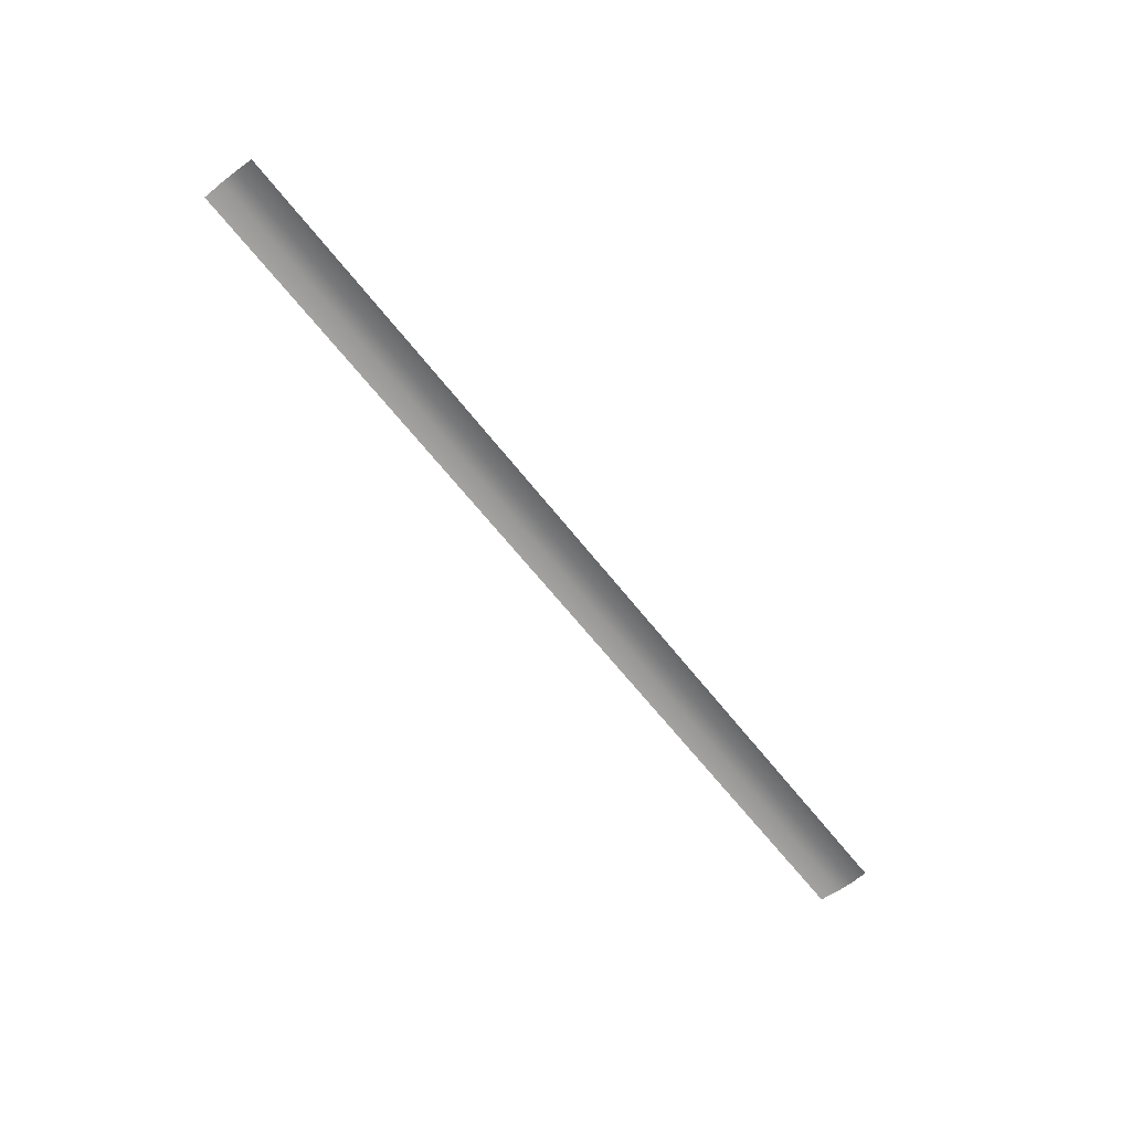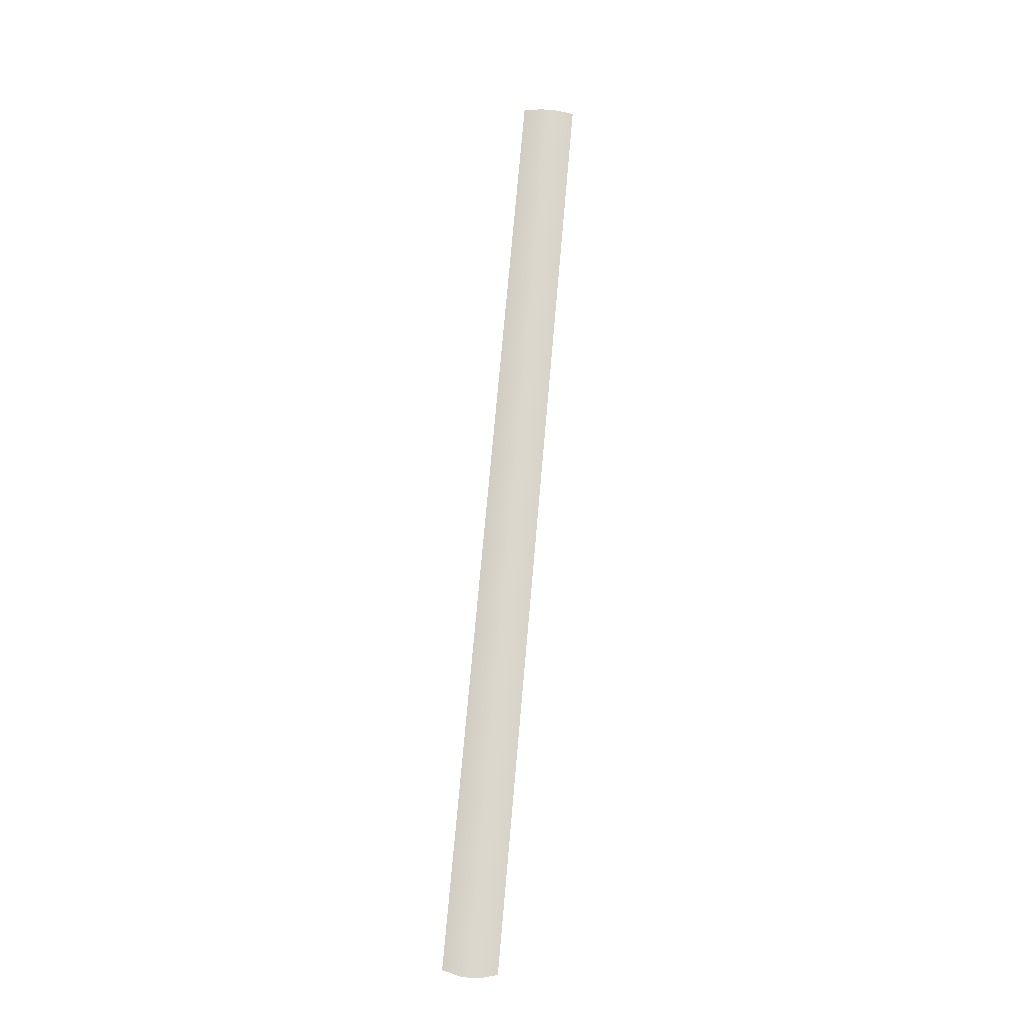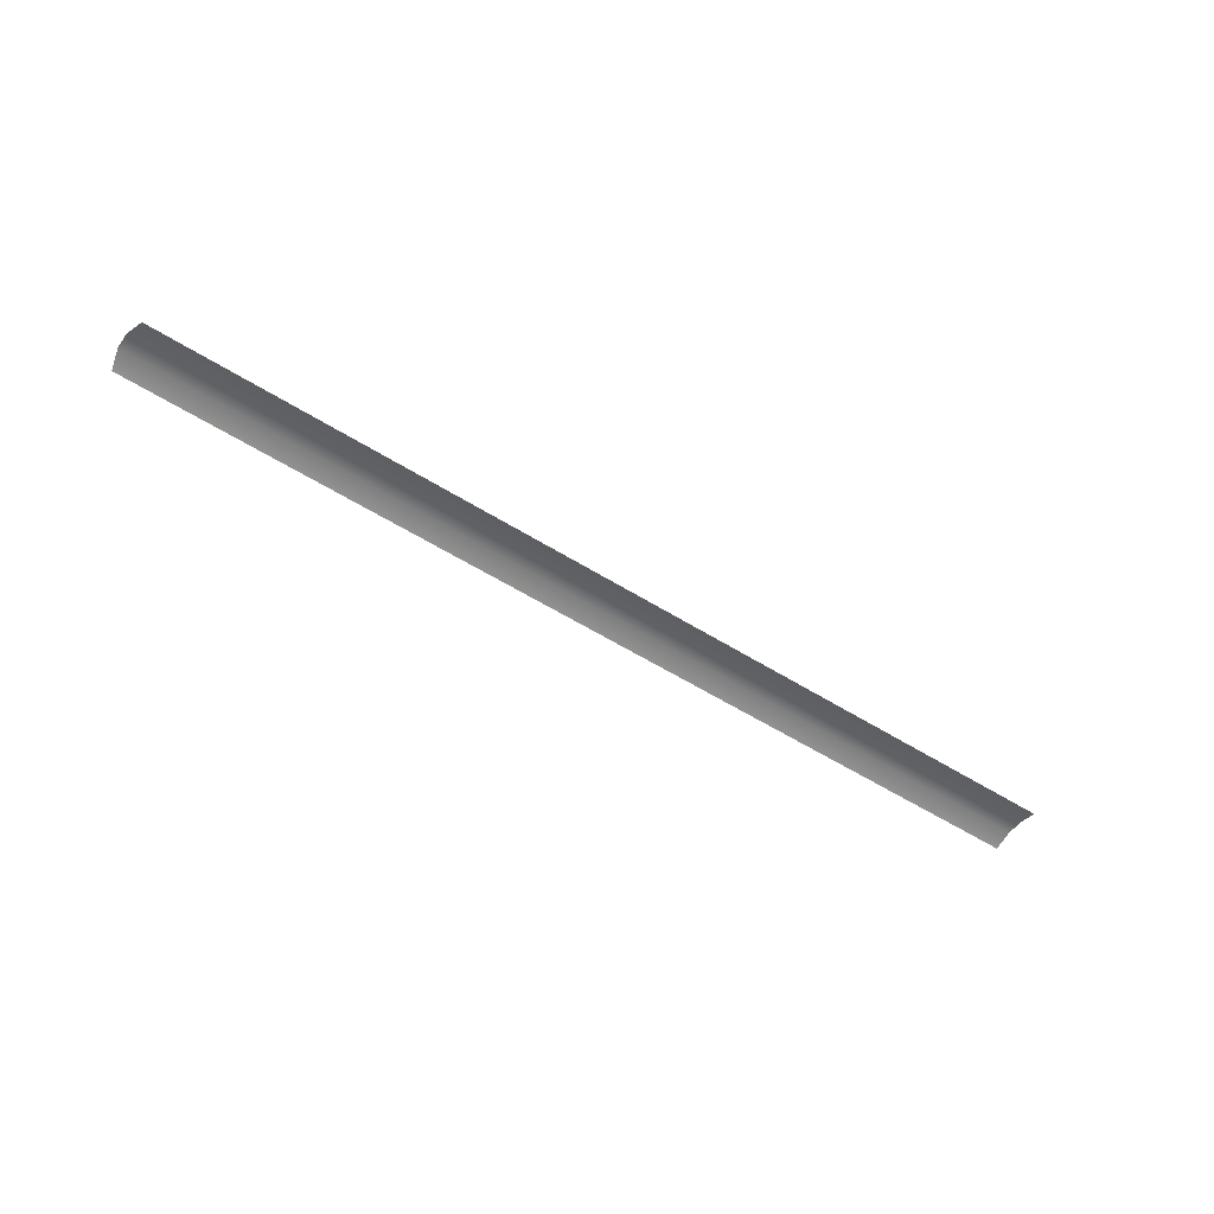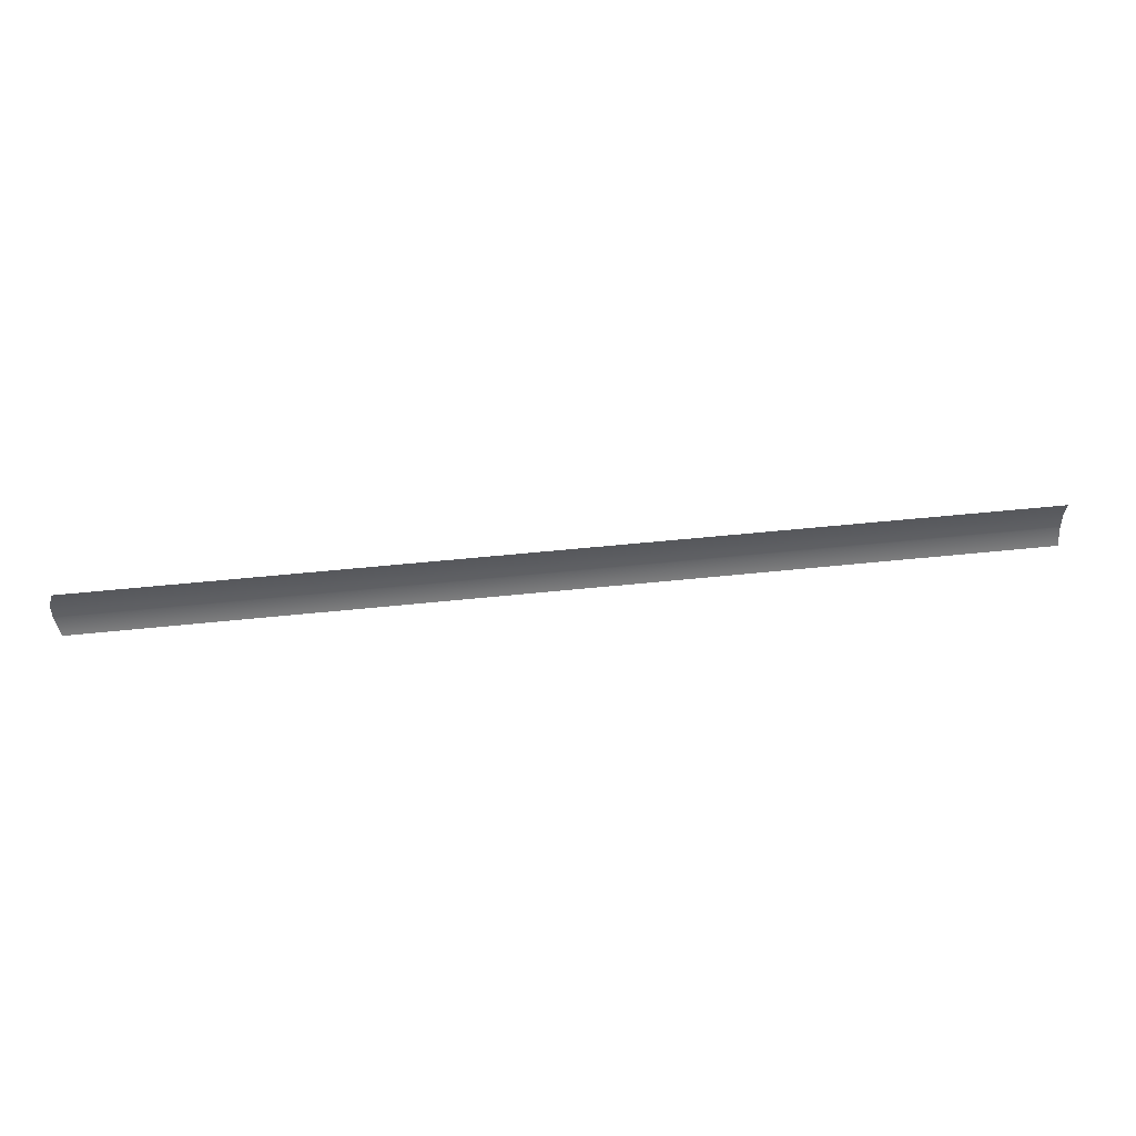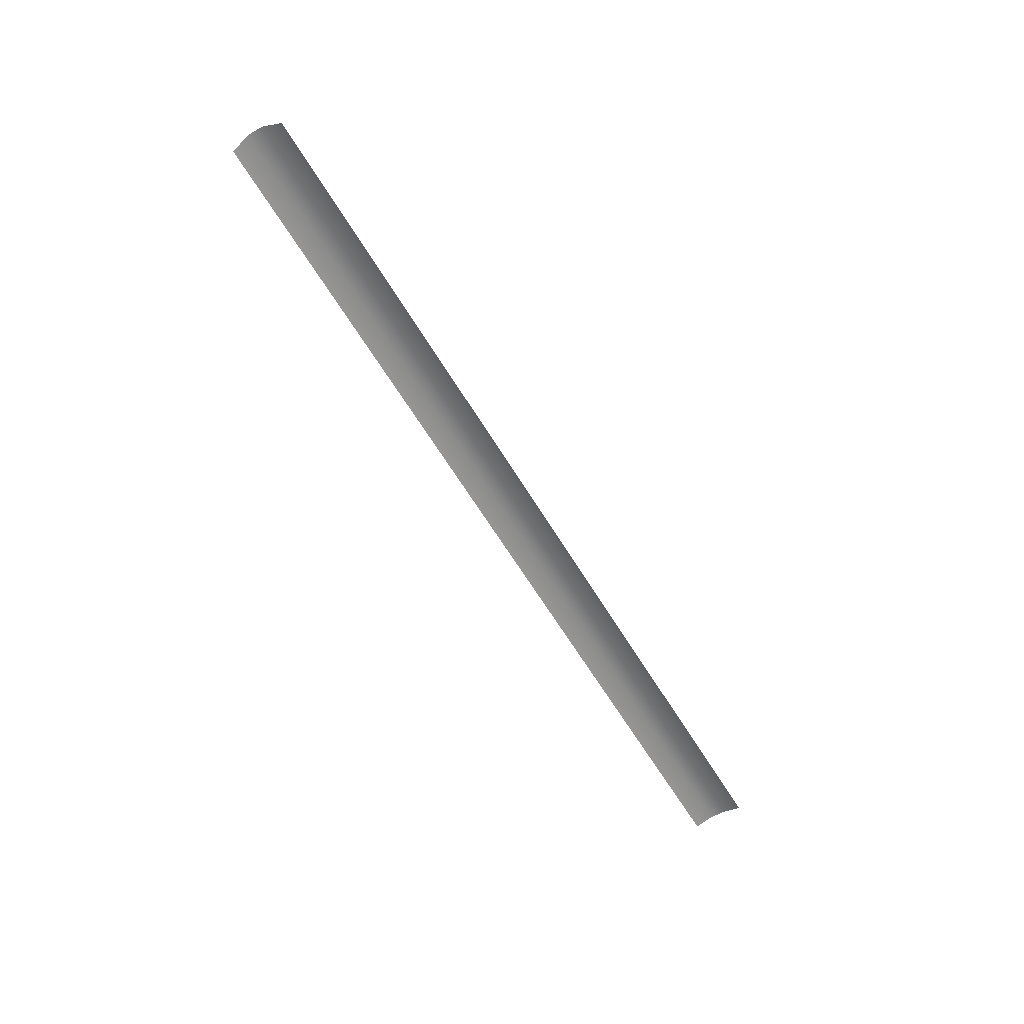
<metadata>
{"format":"obj","ext":"obj","renderer":"f3d","projection":"perspective","resolution":1024,"background":"white","views":[{"elev":-63.2,"azim":-52.2,"up":"+Z"},{"elev":73.1,"azim":95.0,"up":"+Z"},{"elev":-53.4,"azim":145.8,"up":"+Z"},{"elev":46.0,"azim":172.9,"up":"+Y"},{"elev":-60.0,"azim":120.4,"up":"+Z"}]}
</metadata>
<code>
v -1.158 3.244 -3.15
v -1.654 3.244 -3.15
v -1.654 3.236 -3.15
v -1.654 3.226 -3.152
v -1.16 3.226 -3.152
v -1.16 3.254 -3.152
v -1.158 3.236 -3.15
v -1.654 3.254 -3.152
f 1 2 3
f 3 4 5
f 2 1 6
f 7 1 3
f 7 3 5
f 8 2 6

</code>
